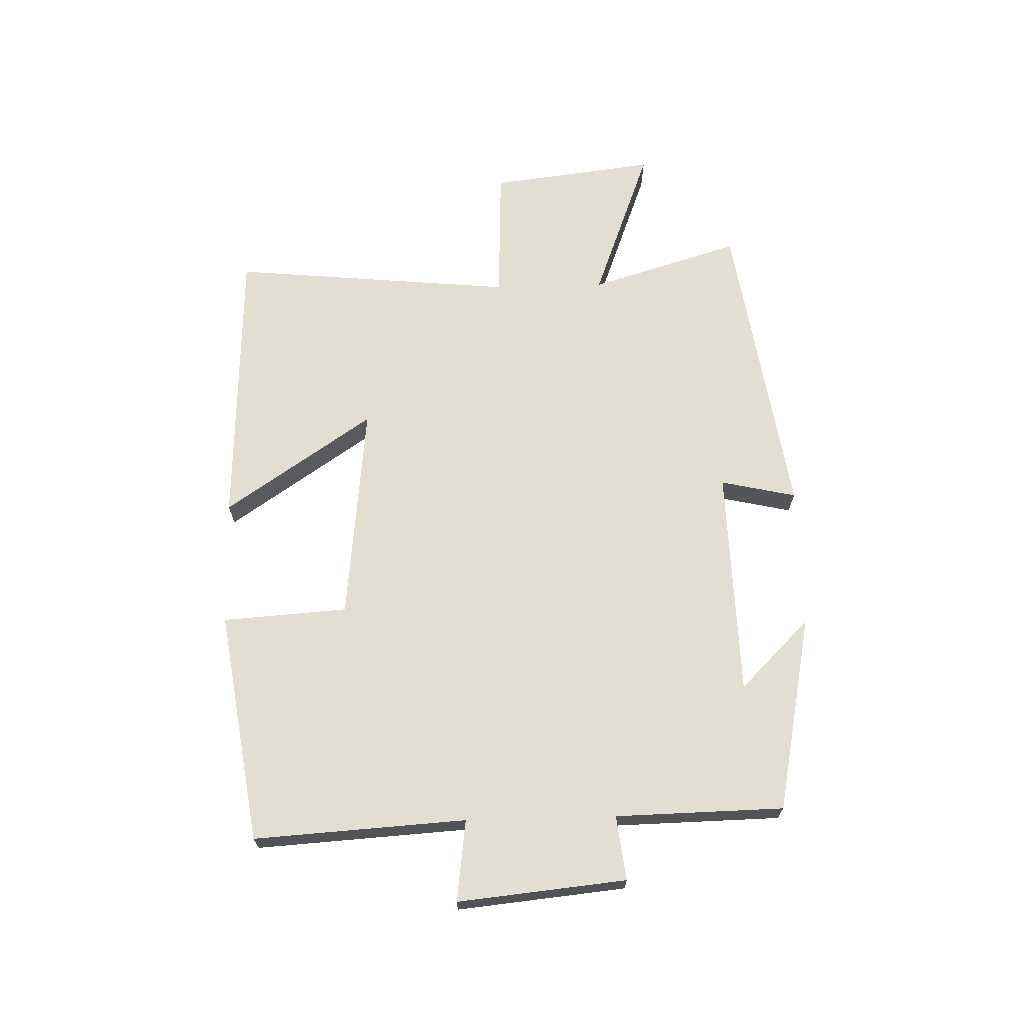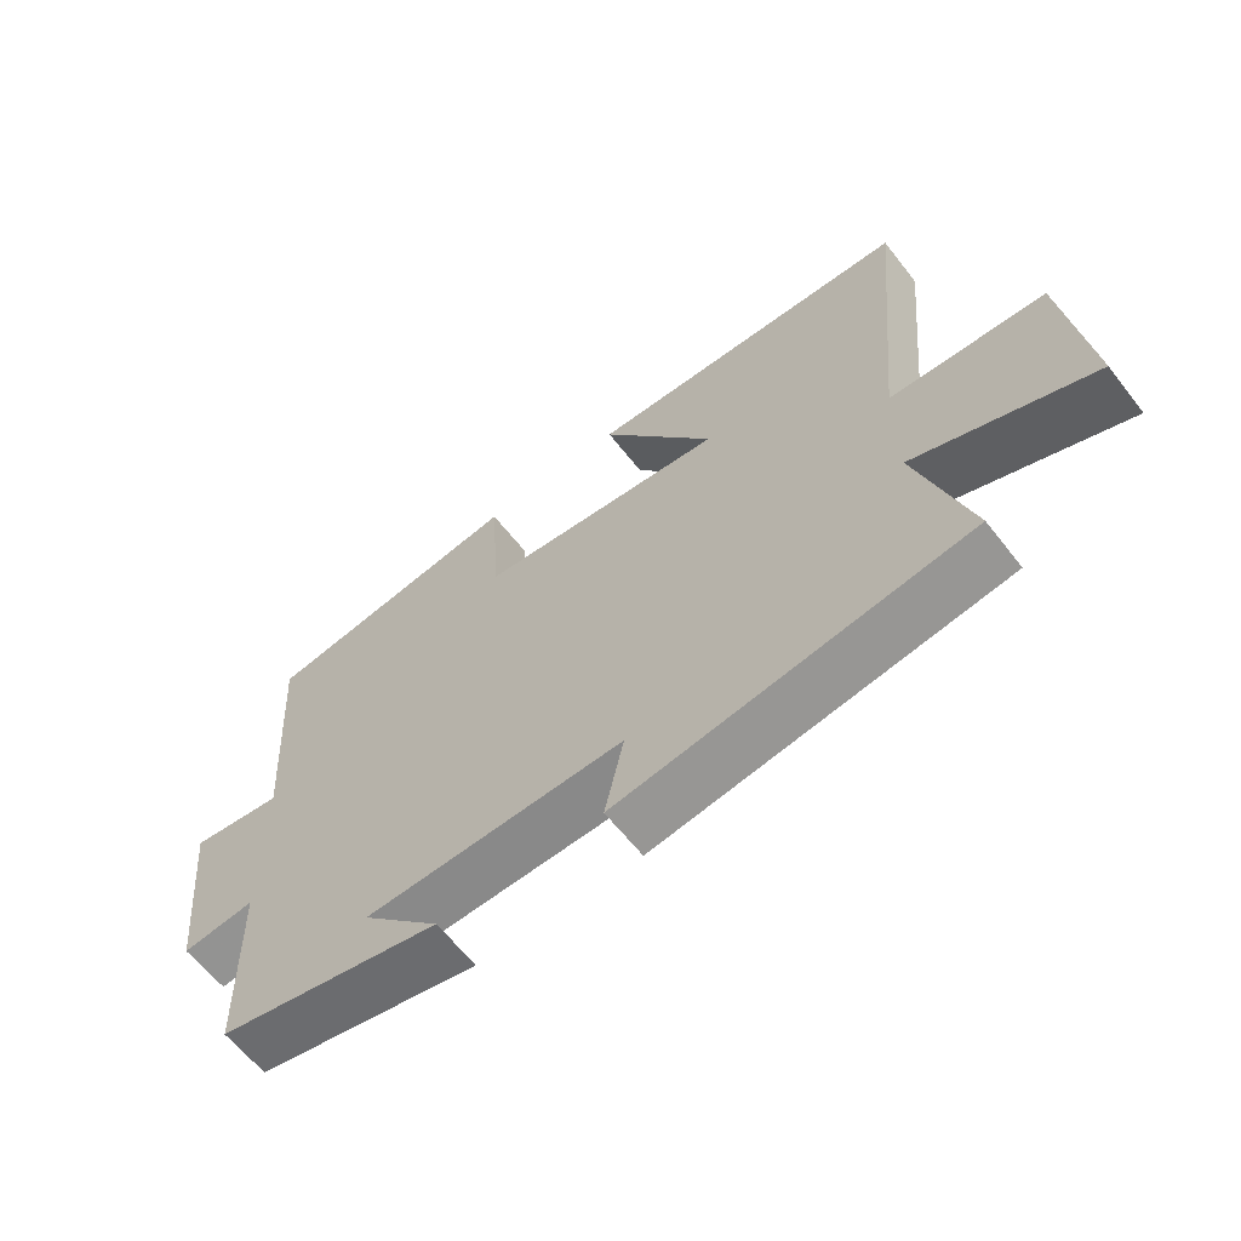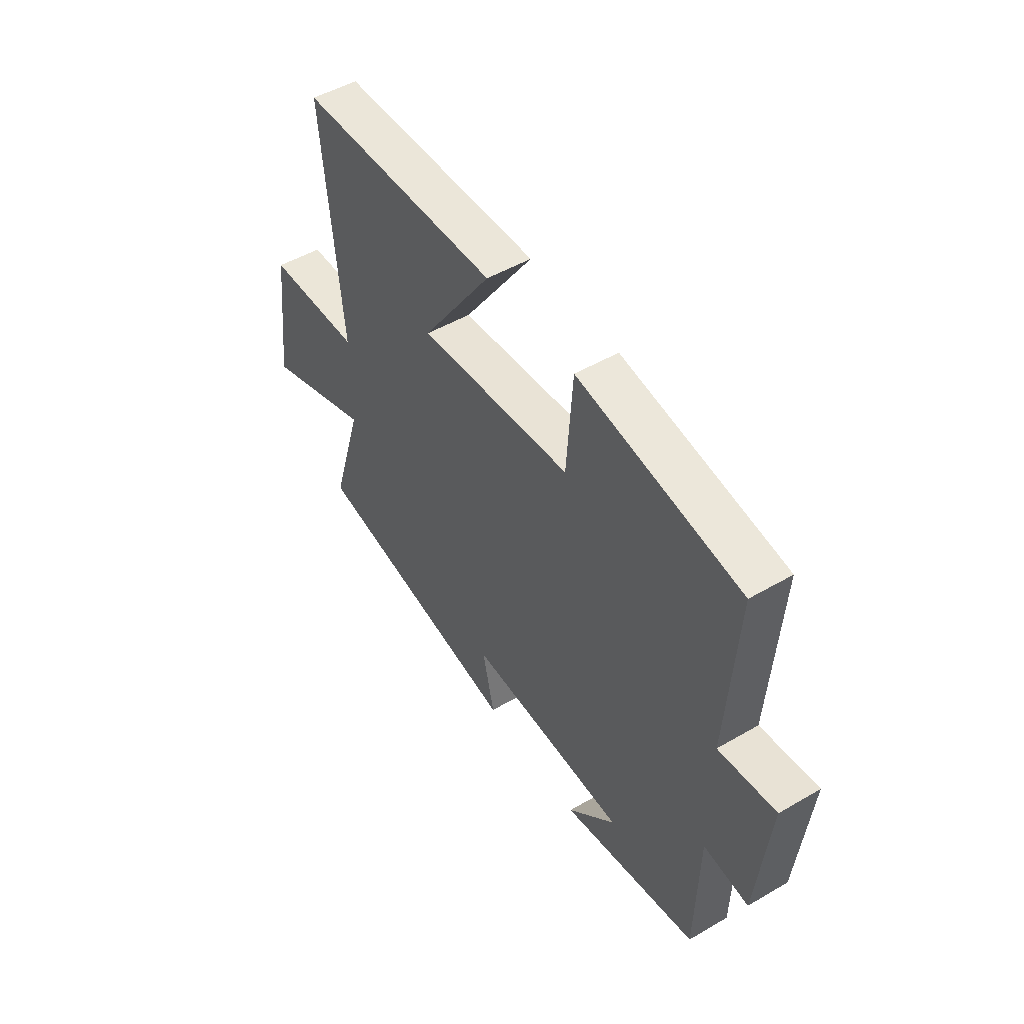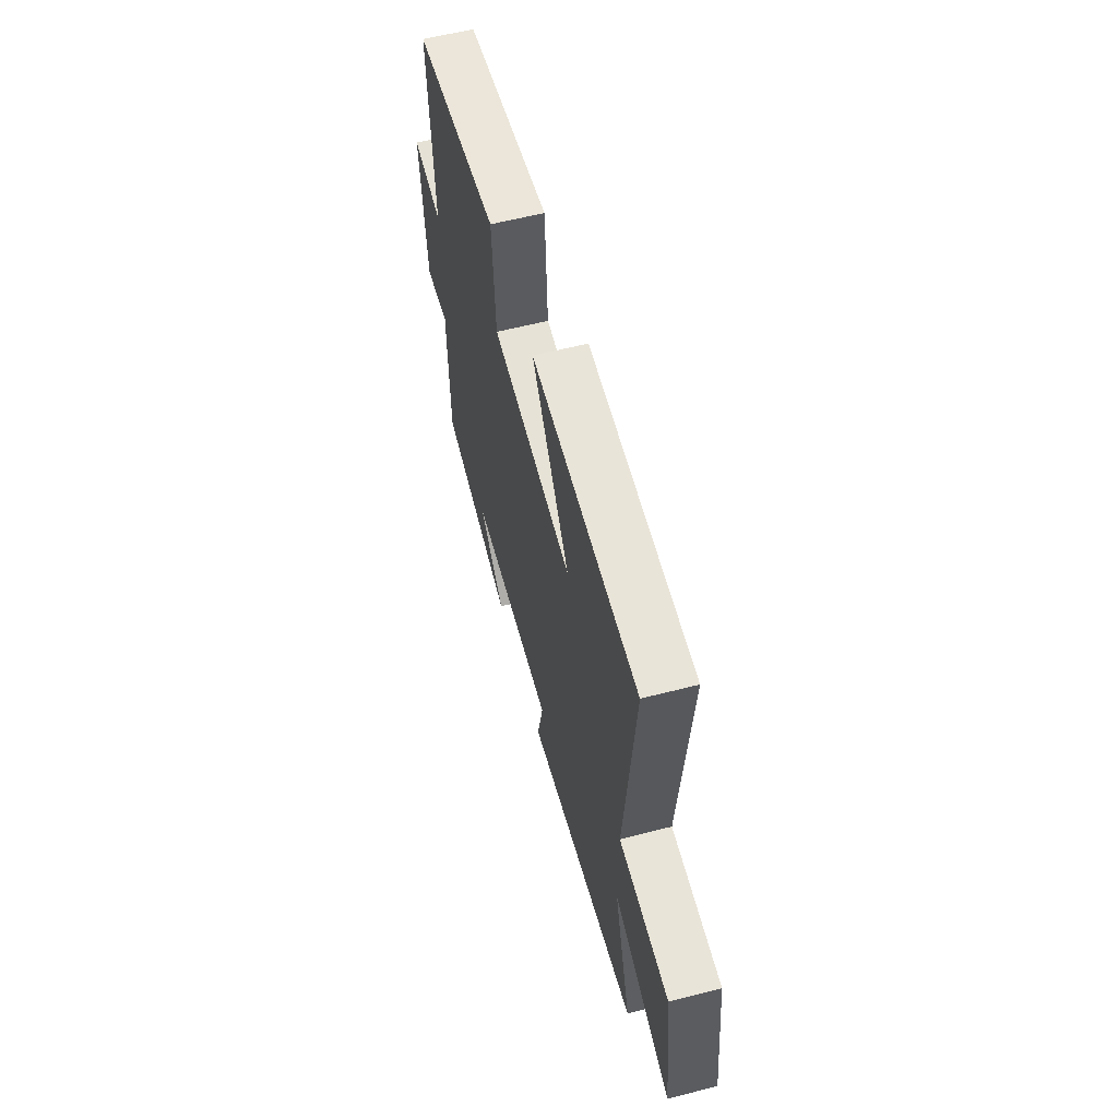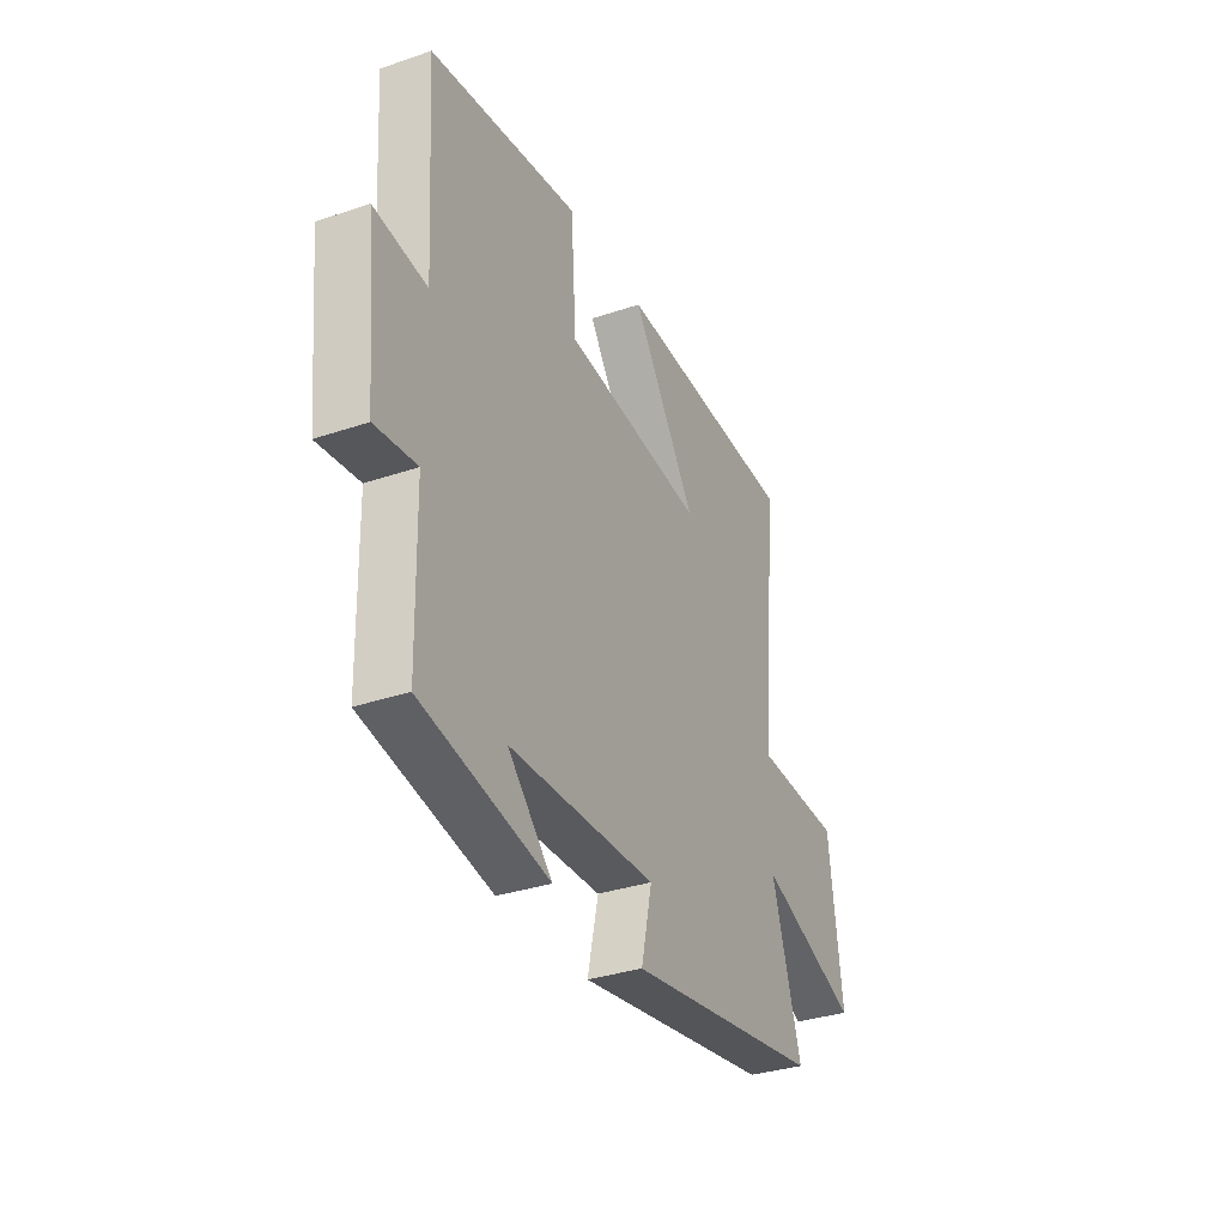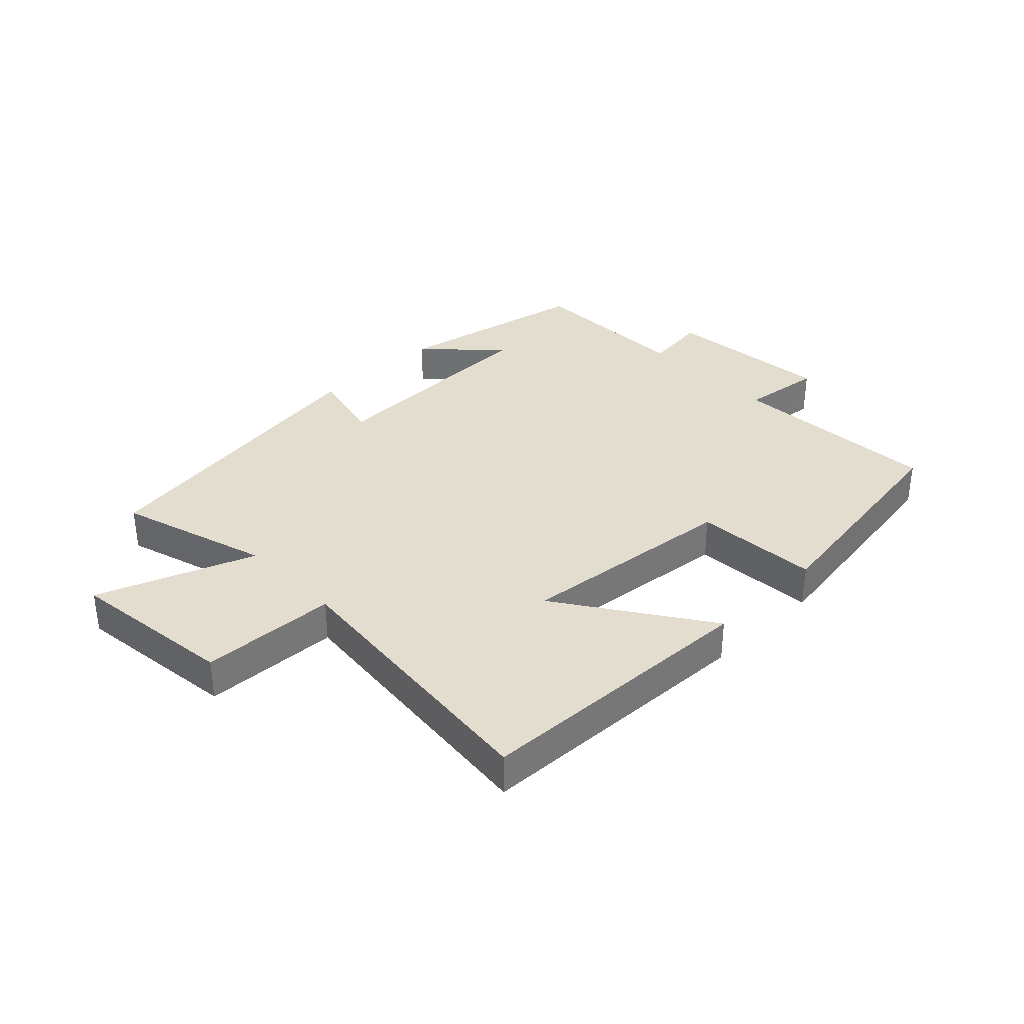
<metadata>
{"format":"obj","ext":"obj","renderer":"f3d","projection":"perspective","resolution":1024,"background":"white","views":[{"elev":67.7,"azim":88.5,"up":"+Y"},{"elev":-62.0,"azim":-142.1,"up":"+Z"},{"elev":49.8,"azim":57.3,"up":"+Z"},{"elev":58.7,"azim":-104.9,"up":"+Z"},{"elev":-33.2,"azim":115.0,"up":"+Z"},{"elev":34.9,"azim":-44.0,"up":"+Y"}]}
</metadata>
<code>
v 0.522 0.07 0.441
v 0.5 0.07 0.091
v 0.634 0.07 0.108
v 0.606 0.07 -0.17
v 0.5 0.07 -0.157
v 0.494 0.07 -0.435
v 0.169 0.07 -0.5
v 0.283 0.07 -0.385
v -0.095 0.07 -0.375
v -0.067 0.07 -0.5
v -0.576 0.07 -0.422
v -0.5 0.07 -0.173
v -0.759 0.07 -0.27
v -0.725 0.07 0.004
v -0.5 0.07 0.013
v -0.545 0.07 0.482
v -0.07 0.07 0.5
v -0.236 0.07 0.256
v 0.126 0.07 0.294
v 0.14 0.07 0.5
v 0.522 0 0.441
v 0.5 0 0.091
v 0.634 0 0.108
v 0.606 0 -0.17
v 0.5 0 -0.157
v 0.494 0 -0.435
v 0.169 0 -0.5
v 0.283 0 -0.385
v -0.095 0 -0.375
v -0.067 0 -0.5
v -0.576 0 -0.422
v -0.5 0 -0.173
v -0.759 0 -0.27
v -0.725 0 0.004
v -0.5 0 0.013
v -0.545 0 0.482
v -0.07 0 0.5
v -0.236 0 0.256
v 0.126 0 0.294
v 0.14 0 0.5
f 19 20 1 2
f 18 19 2
f 15 16 17 18
f 15 18 2
f 12 13 14 15
f 12 15 2
f 9 10 11 12
f 8 9 12 2
f 6 7 8
f 5 6 8 2
f 2 3 4 5
f 22 21 40 39
f 22 39 38
f 38 37 36 35
f 22 38 35
f 35 34 33 32
f 22 35 32
f 32 31 30 29
f 22 32 29 28
f 28 27 26
f 22 28 26 25
f 25 24 23 22
f 1 21 22 2
f 2 22 23 3
f 3 23 24 4
f 4 24 25 5
f 5 25 26 6
f 6 26 27 7
f 7 27 28 8
f 8 28 29 9
f 9 29 30 10
f 10 30 31 11
f 11 31 32 12
f 12 32 33 13
f 13 33 34 14
f 14 34 35 15
f 15 35 36 16
f 16 36 37 17
f 17 37 38 18
f 18 38 39 19
f 19 39 40 20
f 20 40 21 1

</code>
